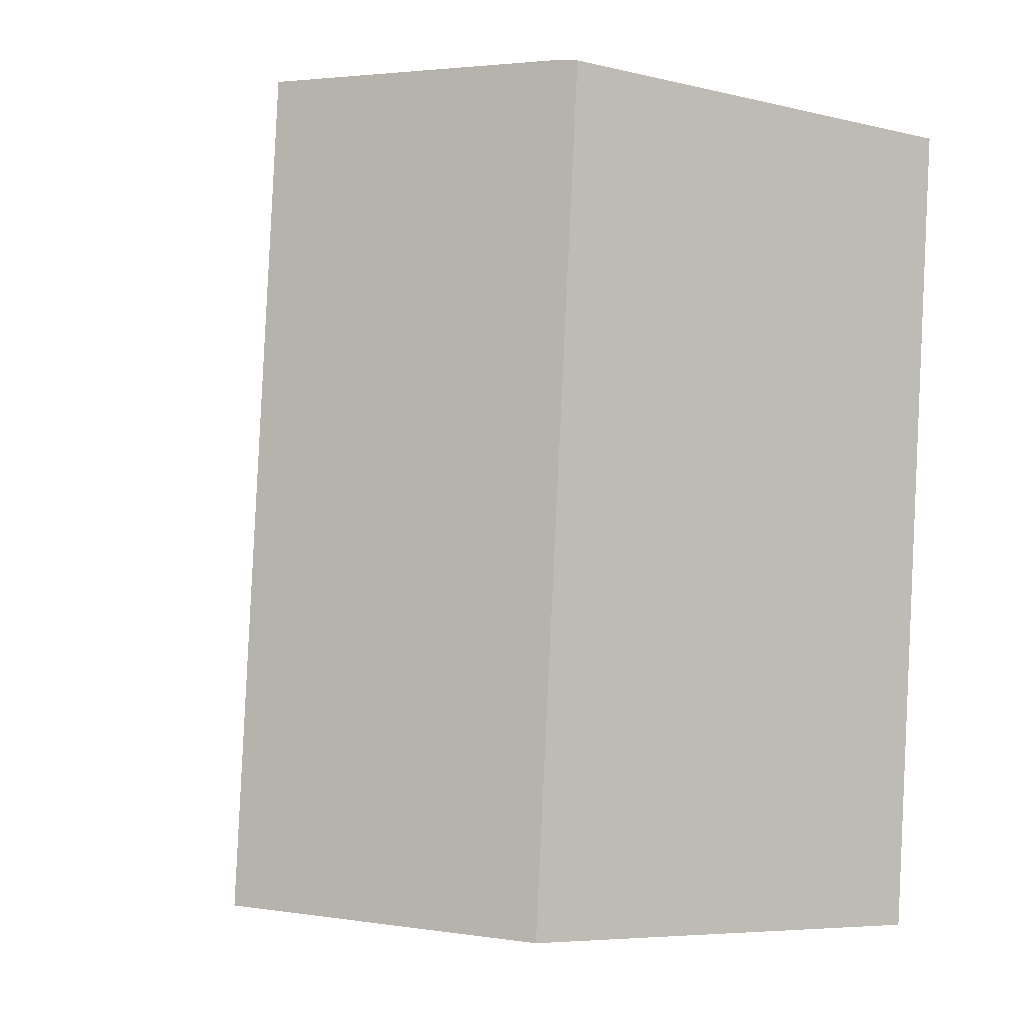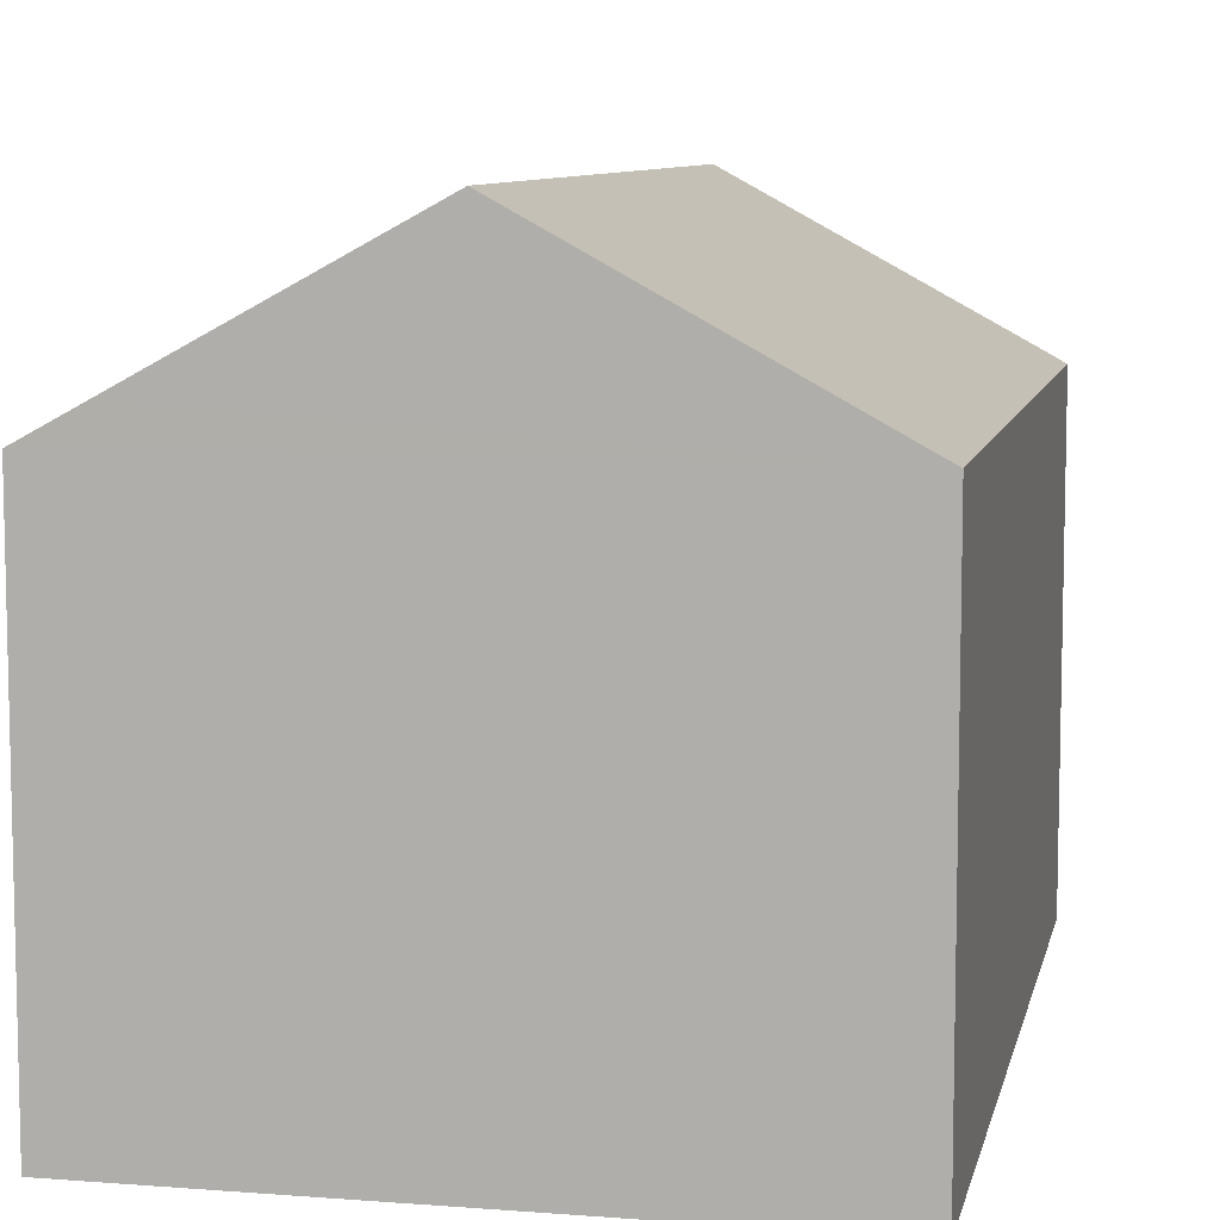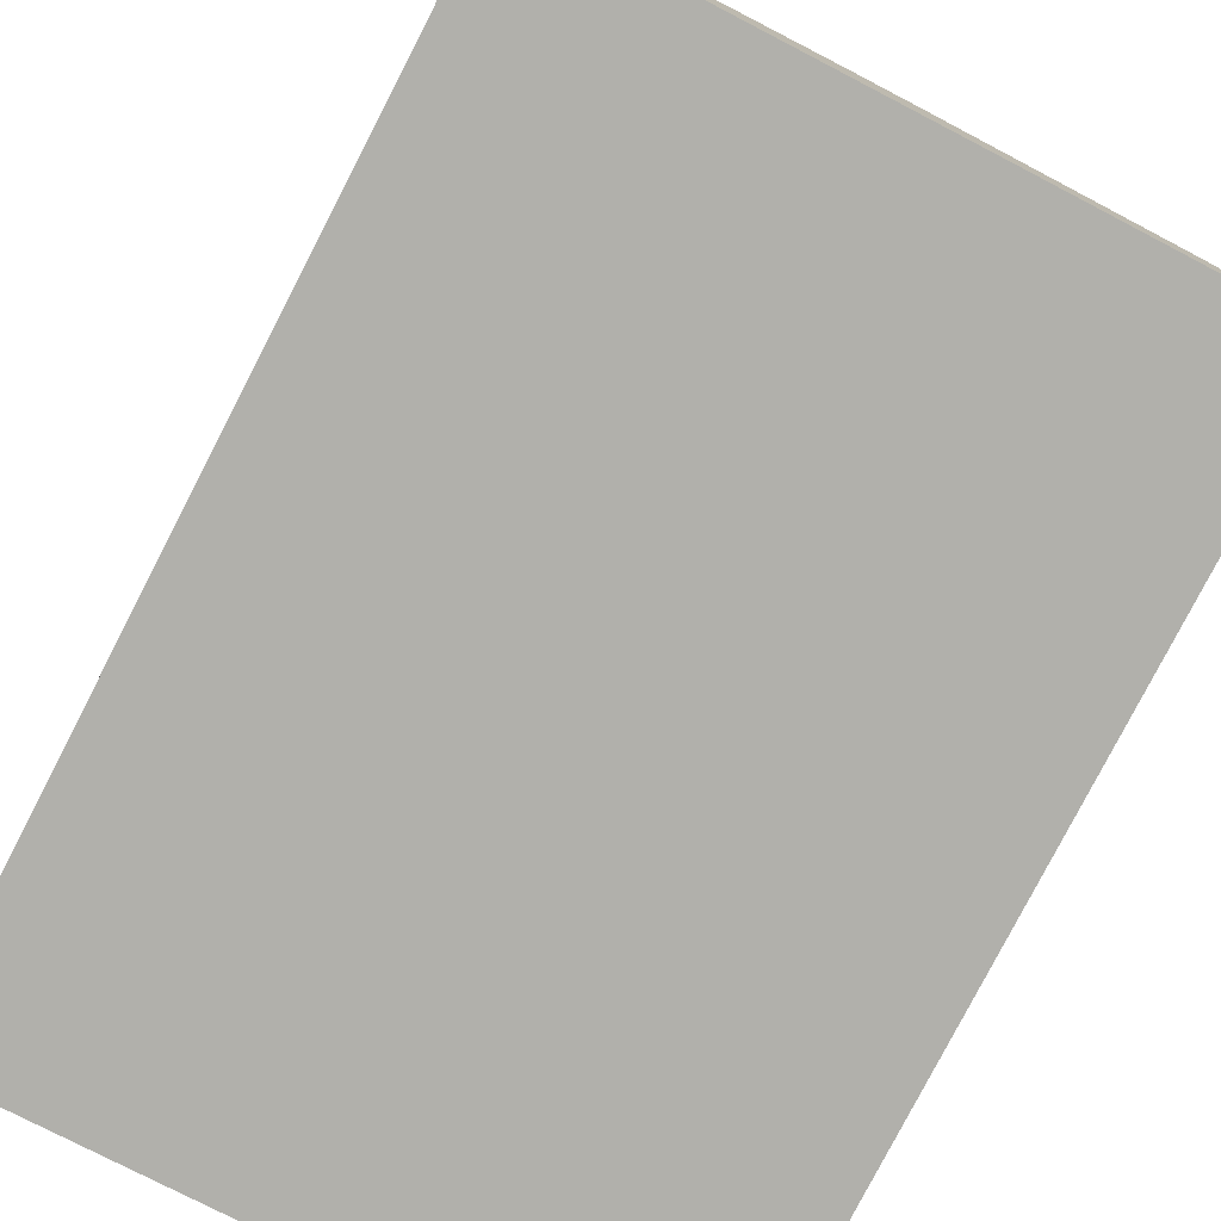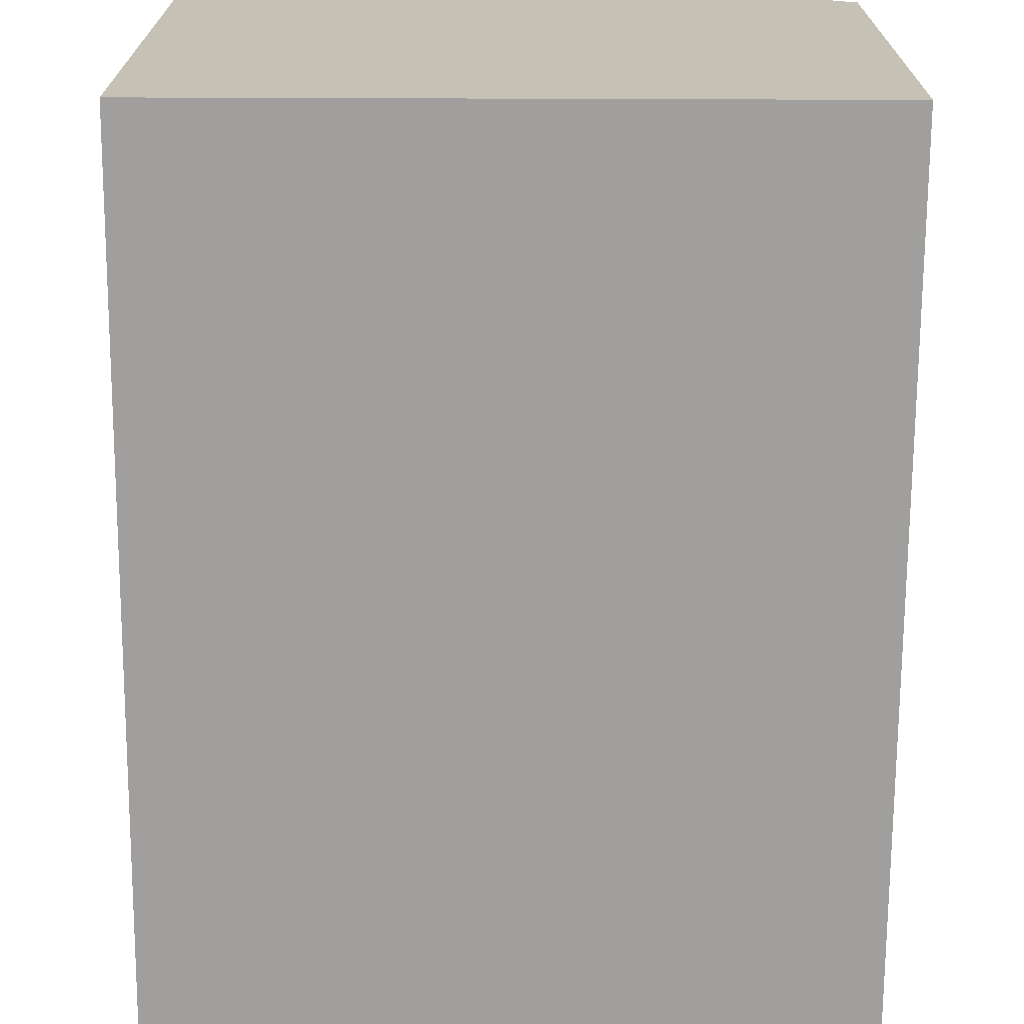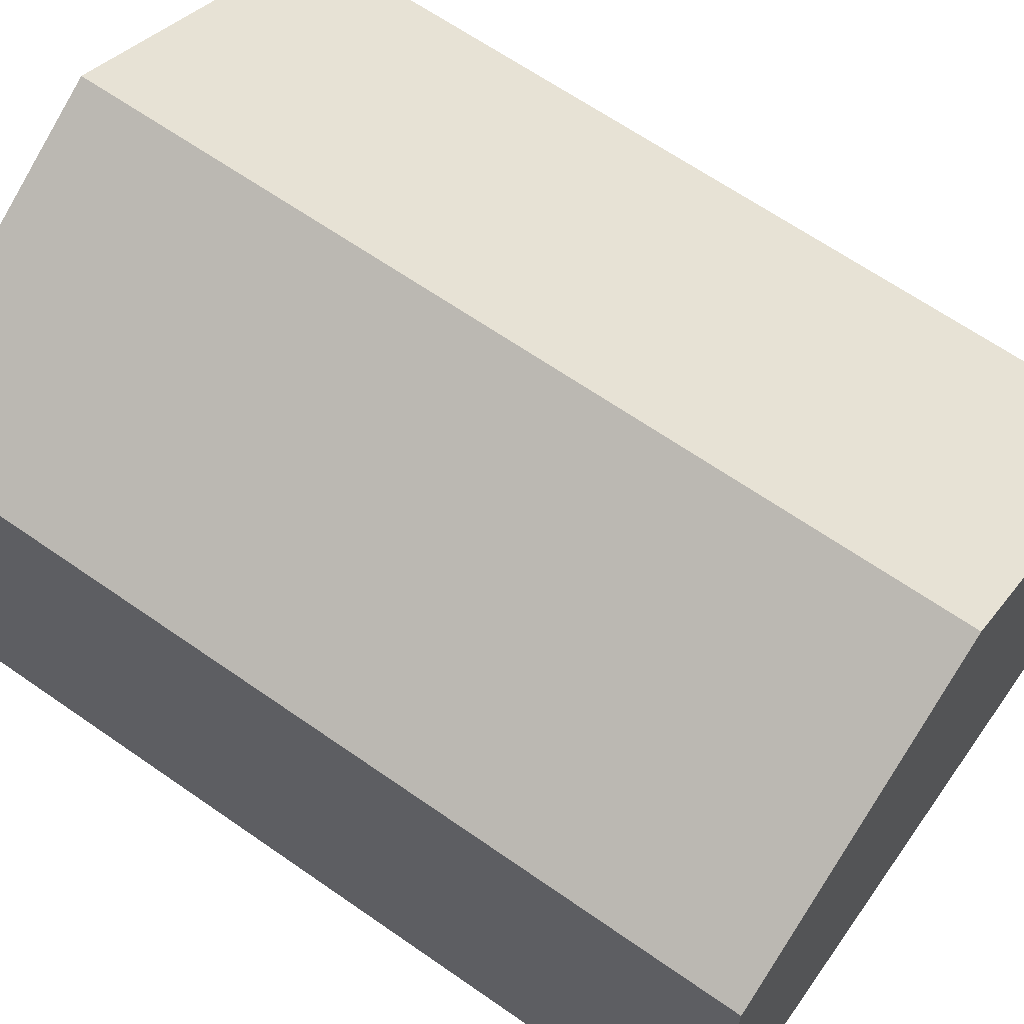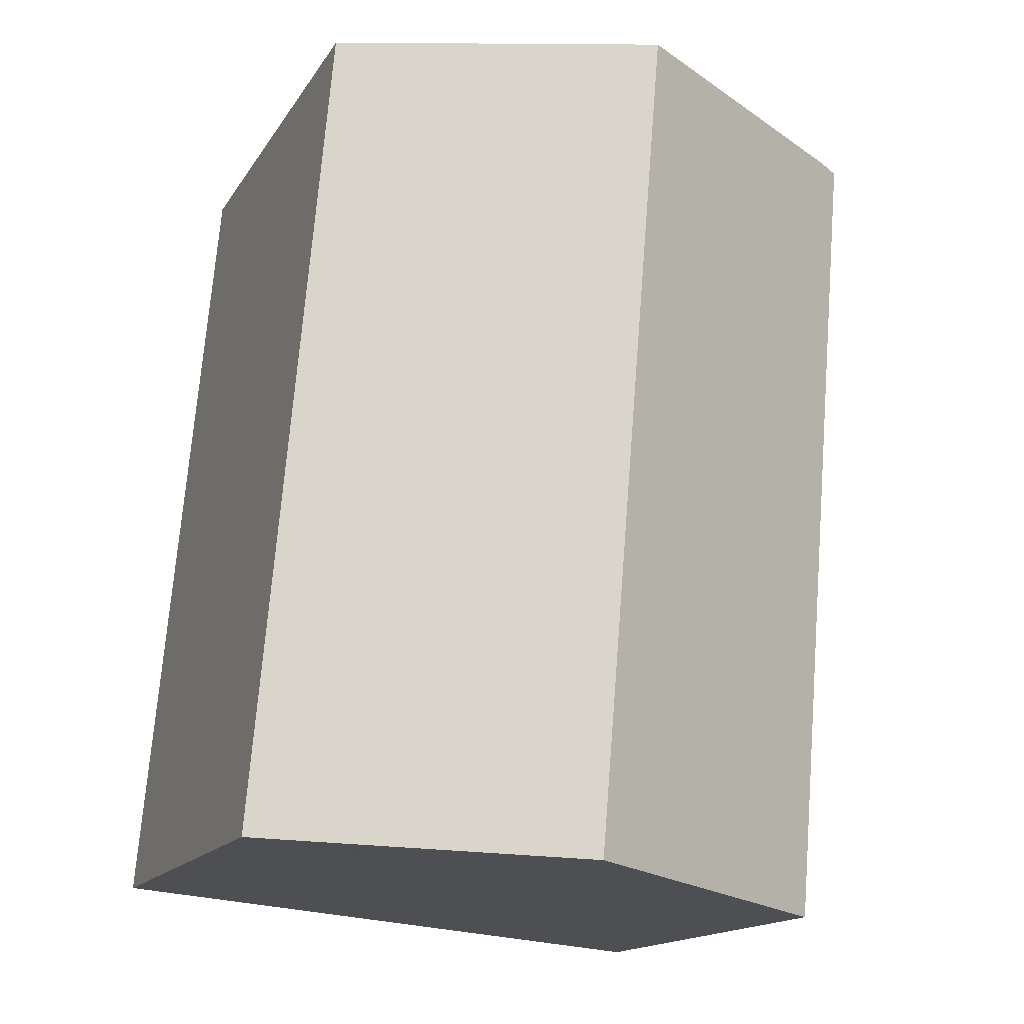
<metadata>
{"format":"obj","ext":"obj","renderer":"f3d","projection":"perspective","resolution":1024,"background":"white","views":[{"elev":-6.7,"azim":-124.6,"up":"+Z"},{"elev":8.4,"azim":-173.1,"up":"+Y"},{"elev":-78.5,"azim":-32.2,"up":"+Y"},{"elev":-71.4,"azim":174.7,"up":"+Y"},{"elev":65.7,"azim":120.0,"up":"+Y"},{"elev":-15.7,"azim":158.4,"up":"+Z"}]}
</metadata>
<code>
v  1.177 7.777 -13.87
v  4.917 10.47 0.441
v  6.094 10.47 -13.43
v  0 7.777 4.762e-16
v  0.355 7.974 0.062
v  11.03 7.767 -12.99
v  5.934 9.917 0.526
v  9.815 7.79 0.839
v  10.14 8.255 -13.07
v  10.04 8.31 -13.08
v  1.177 8.493e-16 -13.87
v  0 0 0
v  0.355 -3.796e-18 0.062
v  5.934 -3.221e-17 0.526
v  9.815 -5.137e-17 0.839
v  4.917 -2.7e-17 0.441
v  11.03 7.952e-16 -12.99
v  6.094 8.224e-16 -13.43
v  10.14 8.002e-16 -13.07
v  10.04 8.007e-16 -13.08
g defaultobject
f 1 2 3
f 2 1 4
f 2 4 5
f 6 7 8
f 7 6 9
f 7 9 10
f 7 10 3
f 7 3 2
f 11 4 1
f 4 11 12
f 4 13 5
f 13 4 12
f 13 2 5
f 2 13 7
f 7 13 8
f 8 13 14
f 8 14 15
f 14 13 16
f 15 6 8
f 6 15 17
f 10 1 3
f 1 10 9
f 1 9 6
f 1 6 17
f 1 17 11
f 11 17 18
f 18 17 19
f 18 19 20
f 15 19 17
f 19 15 14
f 19 14 20
f 20 14 18
f 18 14 16
f 18 16 11
f 11 16 13
f 11 13 12

</code>
